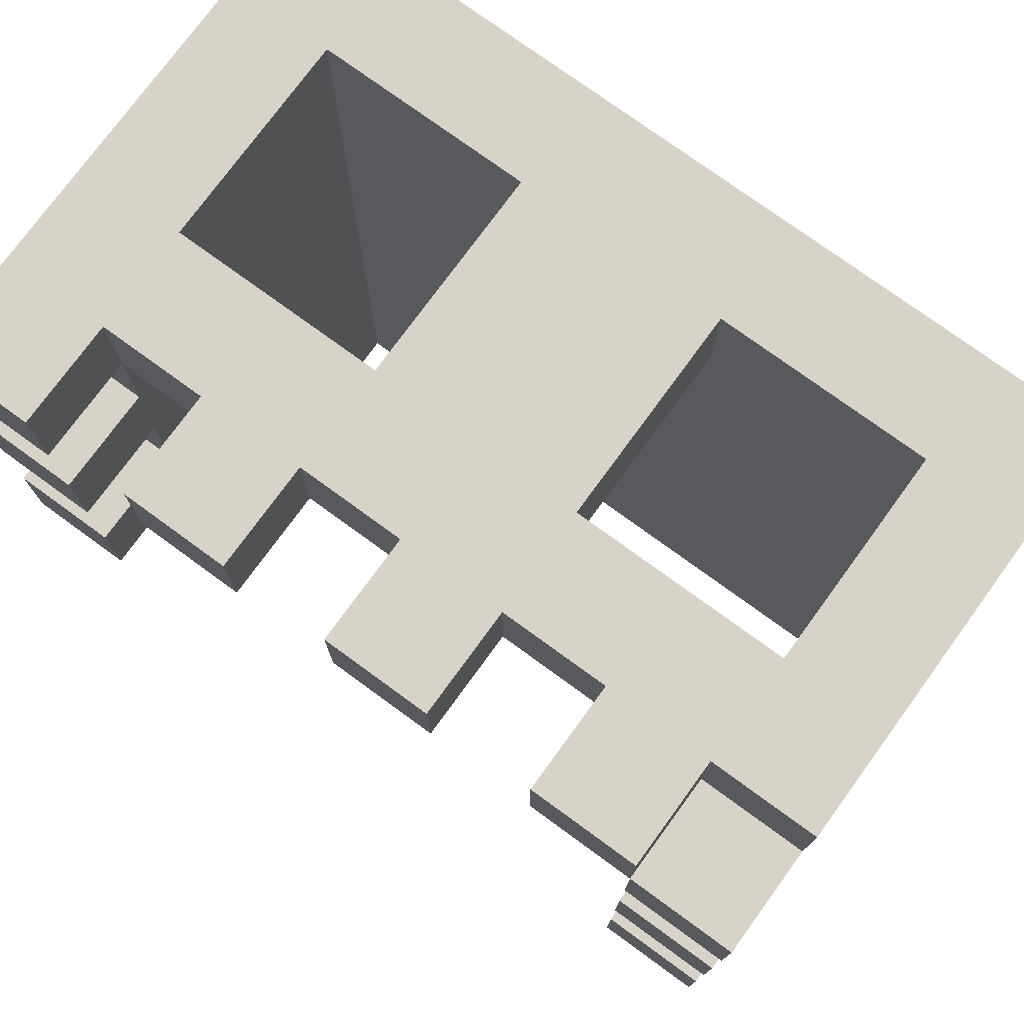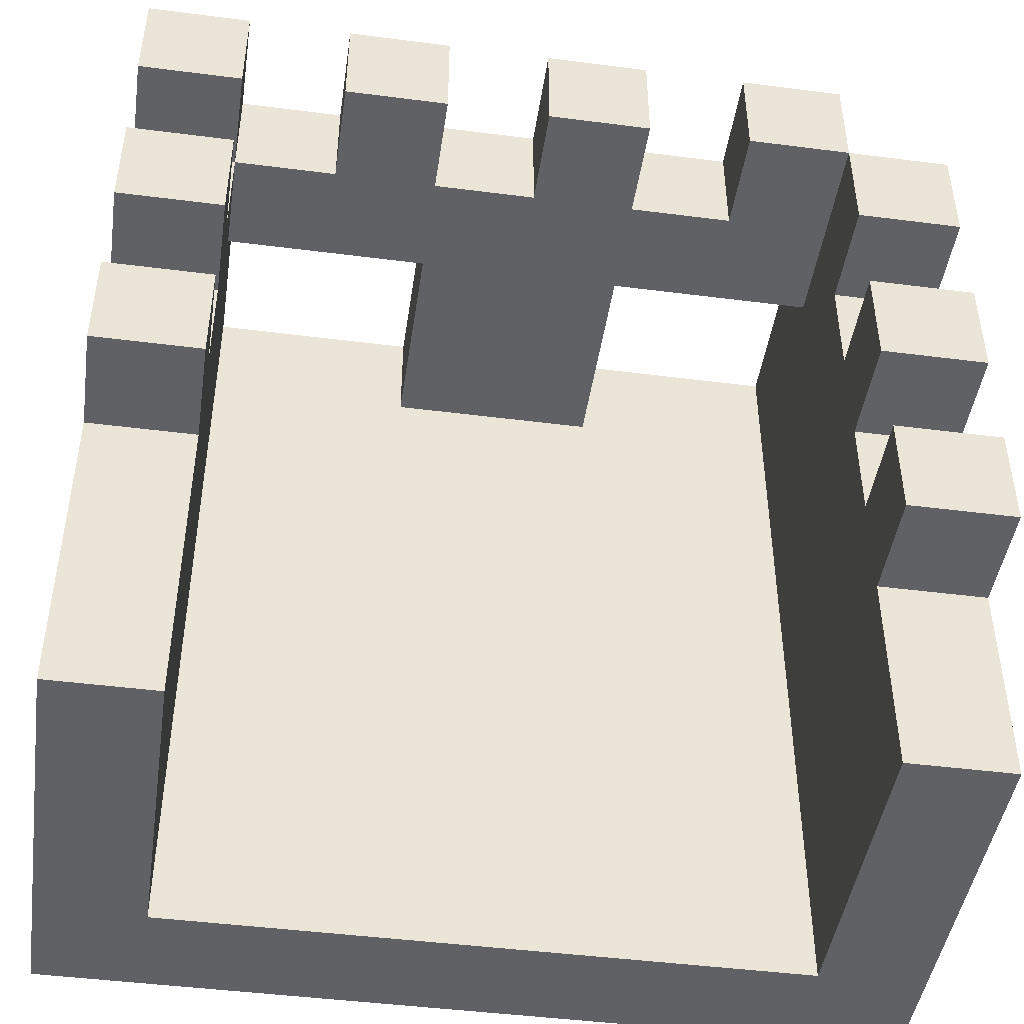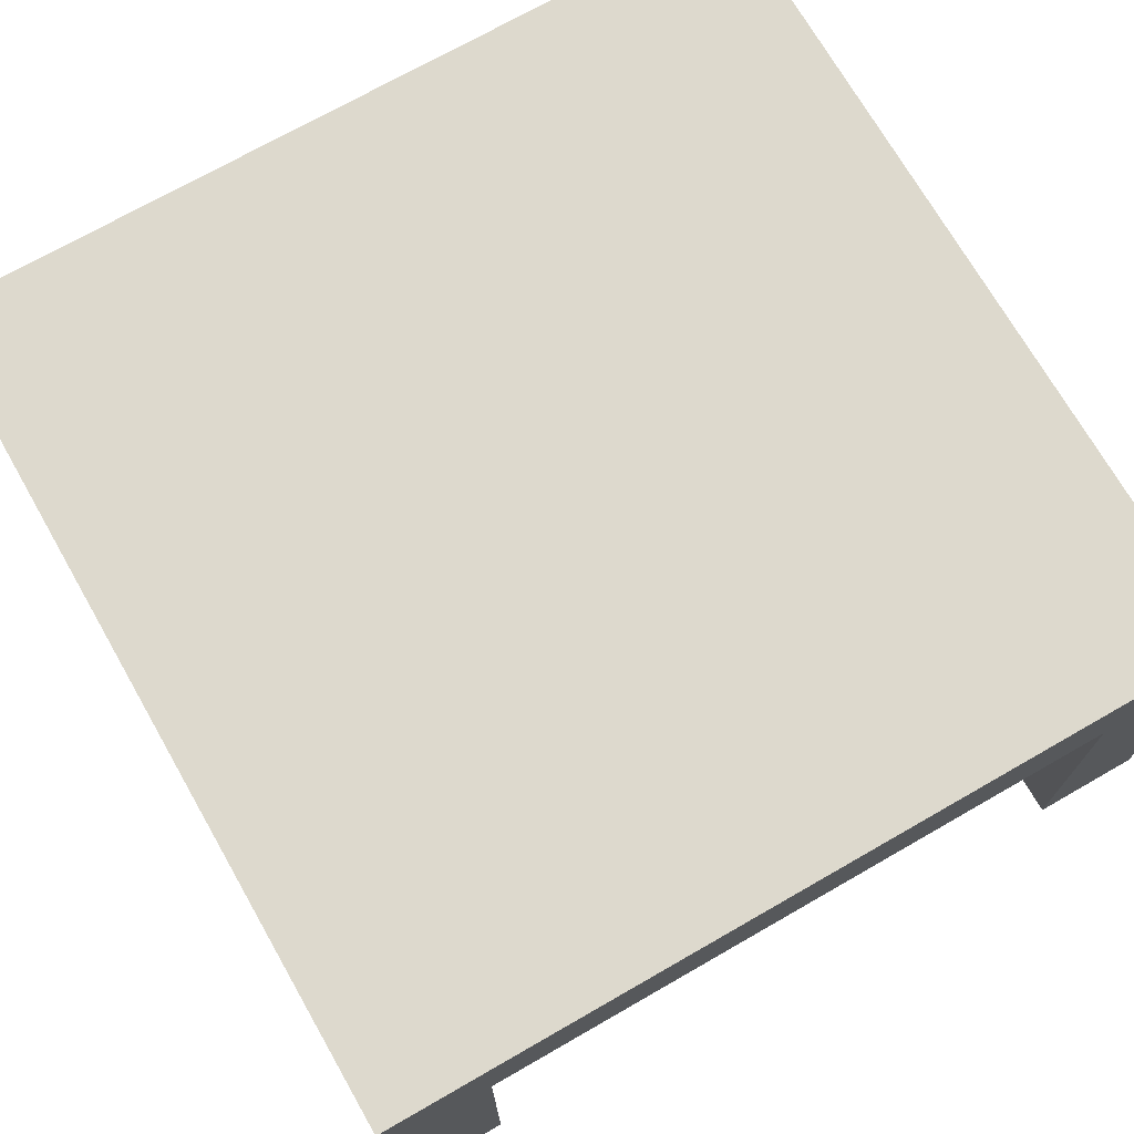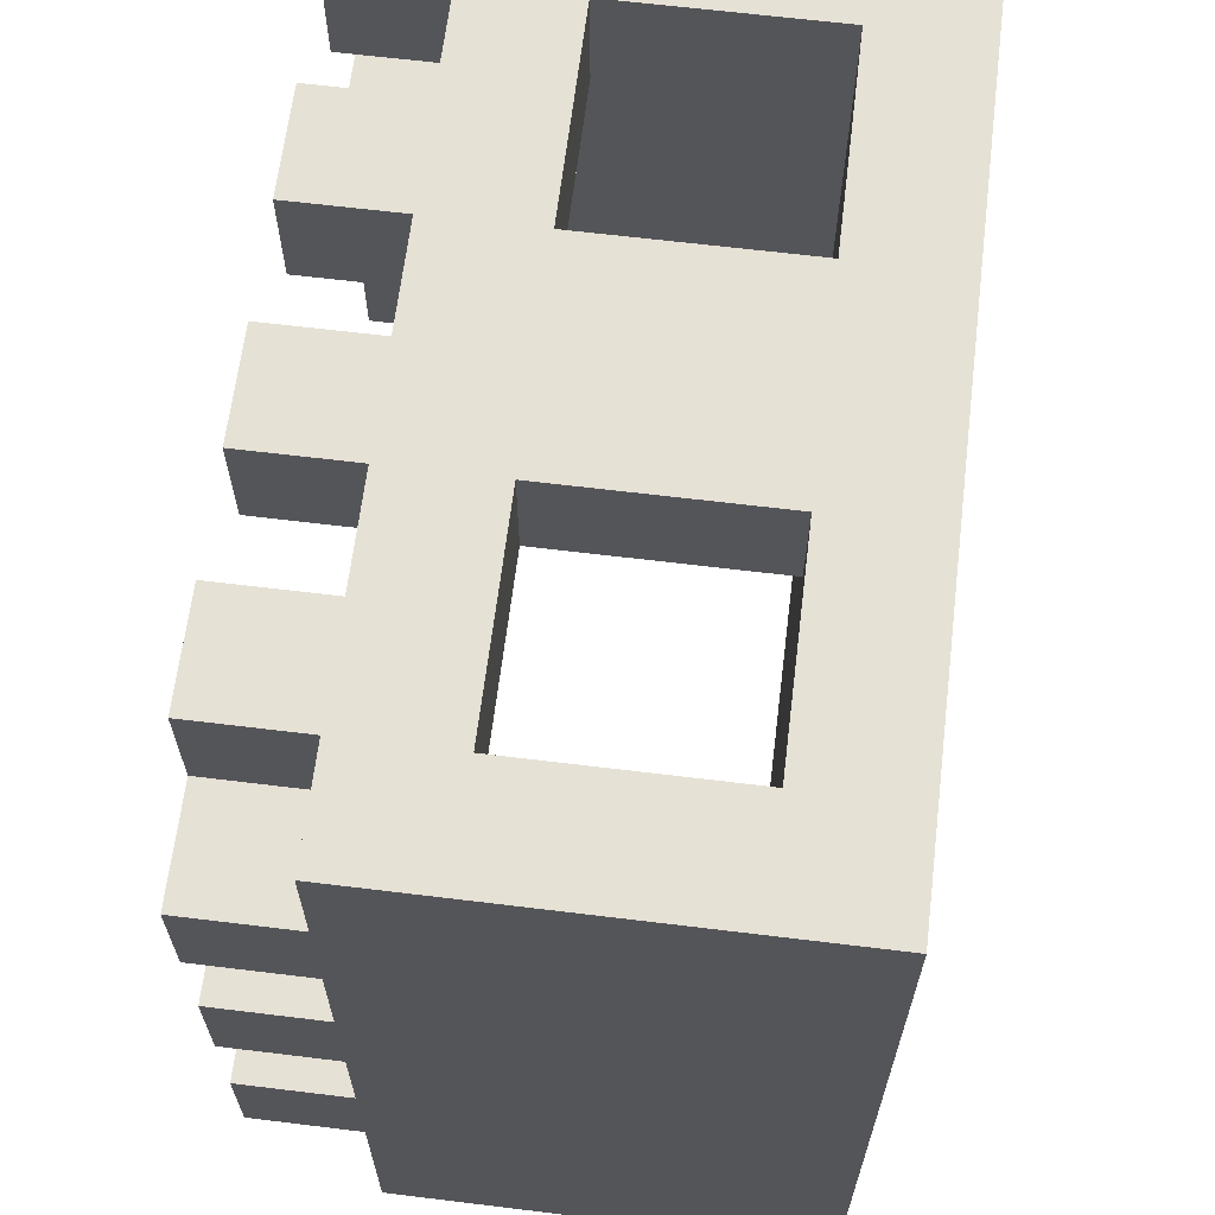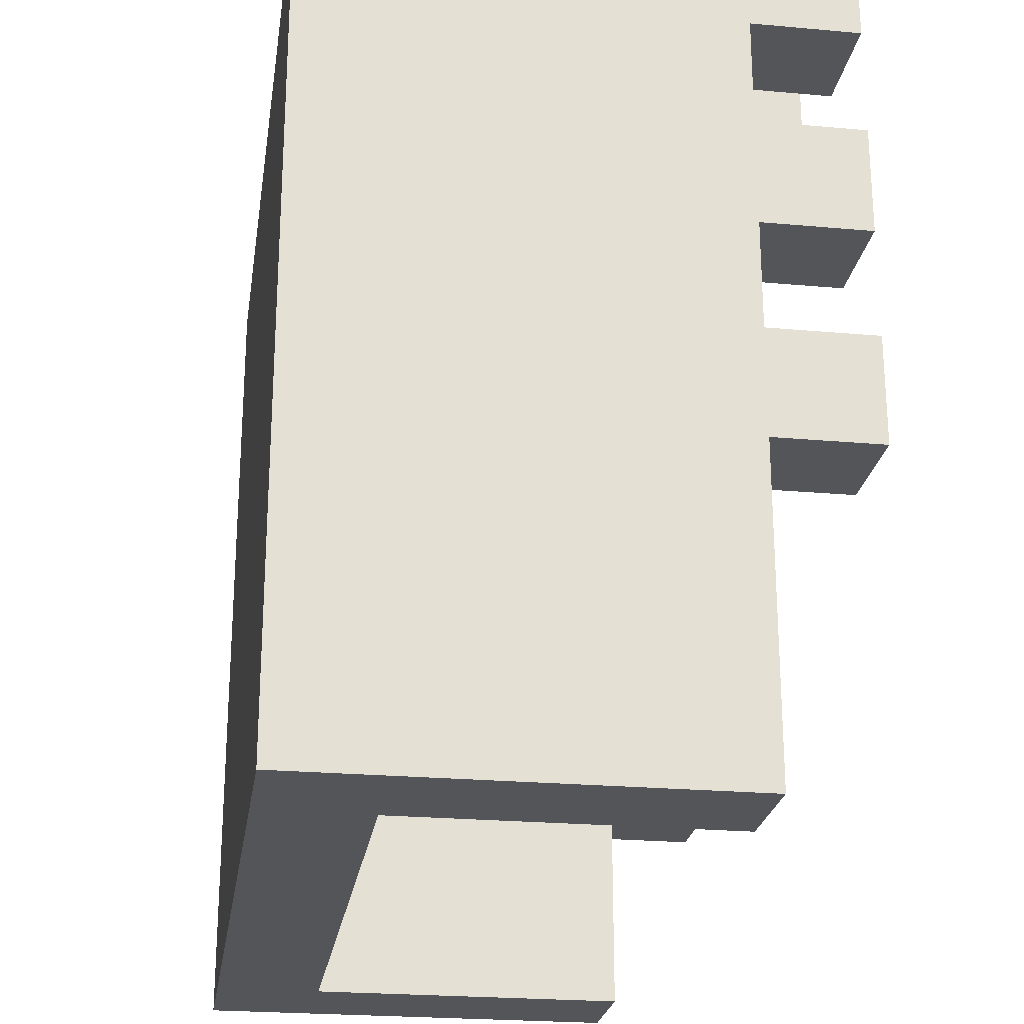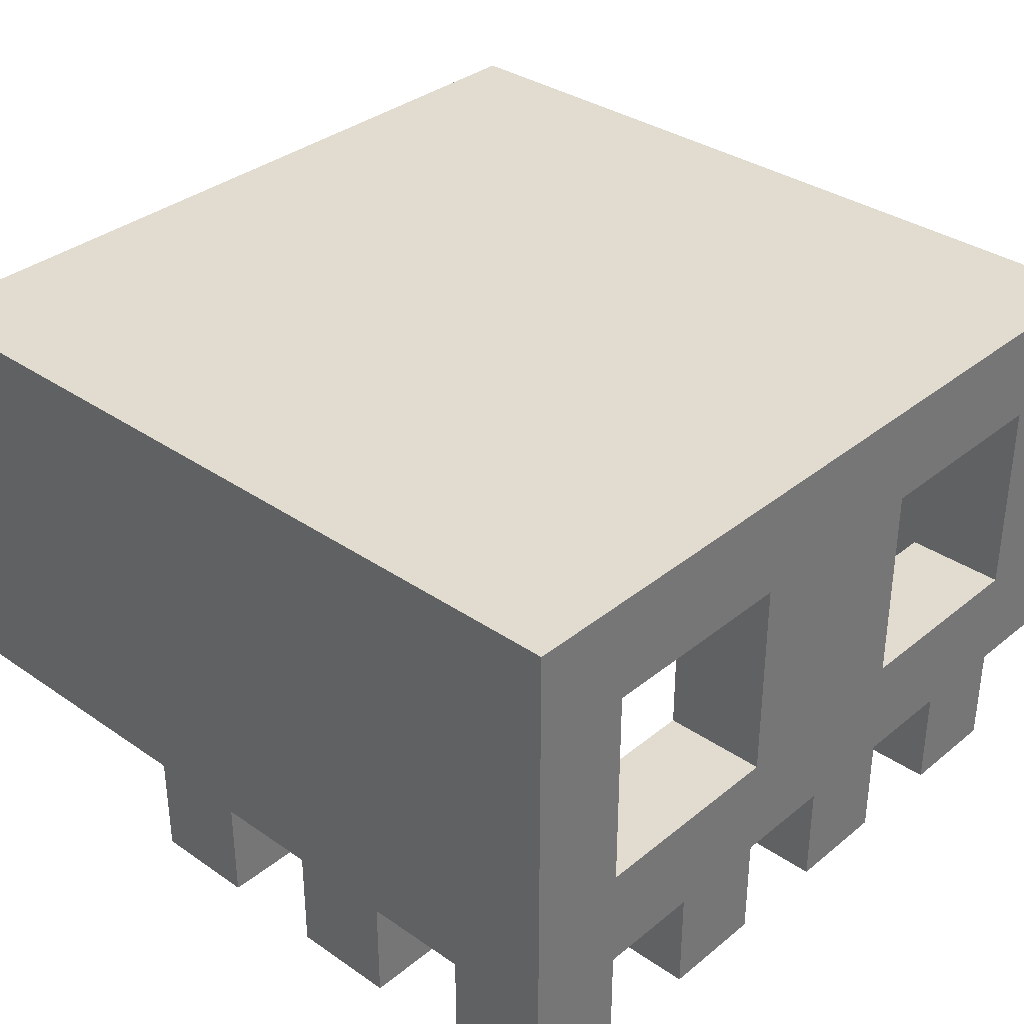
<metadata>
{"format":"obj","ext":"obj","renderer":"f3d","projection":"perspective","resolution":1024,"background":"white","views":[{"elev":76.1,"azim":36.1,"up":"+Z"},{"elev":-45.7,"azim":-8.4,"up":"+Z"},{"elev":71.9,"azim":150.2,"up":"+Y"},{"elev":64.8,"azim":97.0,"up":"+Z"},{"elev":-24.0,"azim":-98.5,"up":"+Z"},{"elev":34.3,"azim":-47.3,"up":"+Y"}]}
</metadata>
<code>
g upper_jaw
v -4 3 4
v -4 3 3
v -4 3 2
v -4 3 1
v -4 3 -0
v -4 3 -1
v -4 4 3
v -4 4 2
v -4 4 1
v -4 4 -0
v -4 4 -1
v -4 4 -4
v -4 8 4
v -4 8 -4
v -2 3 4
v -2 3 3
v -2 4 4
v -2 4 3
v -1 5 4
v -1 5 3
v -1 7 4
v -1 7 3
v 0 3 4
v 0 3 3
v 0 4 4
v 0 4 3
v 2 3 4
v 2 3 3
v 2 4 4
v 2 4 3
v 3 3 3
v 3 3 2
v 3 3 1
v 3 3 -0
v 3 3 -1
v 3 3 -2
v 3 4 2
v 3 4 1
v 3 4 -0
v 3 4 -1
v 3 4 -2
v 3 4 -4
v 3 5 4
v 3 5 3
v 3 7 4
v 3 7 -4
v -3 3 4
v -3 3 3
v -3 3 2
v -3 3 1
v -3 3 -0
v -3 3 -1
v -3 4 4
v -3 4 3
v -3 4 2
v -3 4 1
v -3 4 -0
v -3 4 -1
v -3 4 -4
v -3 5 4
v -3 5 3
v -3 7 4
v -3 7 -4
v -1 3 4
v -1 3 3
v -1 4 4
v -1 4 3
v 1 3 4
v 1 3 3
v 1 4 4
v 1 4 3
v 1 5 4
v 1 5 3
v 1 7 4
v 1 7 3
v 3 3 4
v 3 3 3
v 3 4 4
v 3 4 3
v 4 3 3
v 4 3 2
v 4 3 1
v 4 3 -0
v 4 3 -1
v 4 3 -2
v 4 4 4
v 4 4 3
v 4 4 2
v 4 4 1
v 4 4 -0
v 4 4 -1
v 4 4 -2
v 4 4 -4
v 4 8 4
v 4 8 -4
v -4 3 4
v -4 8 4
v -3 3 4
v -3 4 4
v -3 5 4
v -3 7 4
v -2 3 4
v -2 4 4
v -1 3 4
v -1 4 4
v -1 5 4
v -1 7 4
v 0 3 4
v 0 4 4
v 1 3 4
v 1 4 4
v 1 5 4
v 1 7 4
v 2 3 4
v 2 4 4
v 3 3 4
v 3 4 4
v 3 5 4
v 3 7 4
v 4 4 4
v 4 8 4
v 3 3 3
v 3 4 3
v 4 3 3
v 4 4 3
v -4 3 2
v -4 4 2
v -3 3 2
v -3 4 2
v 3 3 1
v 3 4 1
v 4 3 1
v 4 4 1
v -4 3 -0
v -4 4 -0
v -3 3 -0
v -3 4 -0
v 3 3 -1
v 3 4 -1
v 4 3 -1
v 4 4 -1
v -4 3 3
v -4 4 3
v -3 3 3
v -3 4 3
v -3 5 3
v -2 3 3
v -2 4 3
v -1 3 3
v -1 4 3
v -1 5 3
v -1 7 3
v 0 3 3
v 0 4 3
v 1 3 3
v 1 4 3
v 1 5 3
v 1 7 3
v 2 3 3
v 2 4 3
v 3 3 3
v 3 5 3
v 3 3 2
v 3 4 2
v 4 3 2
v 4 4 2
v -4 3 1
v -4 4 1
v -3 3 1
v -3 4 1
v 3 3 -0
v 3 4 -0
v 4 3 -0
v 4 4 -0
v -4 3 -1
v -4 4 -1
v -3 3 -1
v -3 4 -1
v 3 3 -2
v 3 4 -2
v 4 3 -2
v 4 4 -2
v -4 4 -4
v -4 8 -4
v -3 4 -4
v -3 7 -4
v 3 4 -4
v 3 7 -4
v 4 4 -4
v 4 8 -4
v -4 3 4
v -3 3 4
v -2 3 4
v -1 3 4
v 0 3 4
v 1 3 4
v 2 3 4
v 3 3 4
v -4 3 3
v -3 3 3
v -2 3 3
v -1 3 3
v 0 3 3
v 1 3 3
v 2 3 3
v 3 3 3
v 4 3 3
v -4 3 2
v -3 3 2
v 3 3 2
v 4 3 2
v -4 3 1
v -3 3 1
v 3 3 1
v 4 3 1
v -4 3 -0
v -3 3 -0
v 3 3 -0
v 4 3 -0
v -4 3 -1
v -3 3 -1
v 3 3 -1
v 4 3 -1
v 3 3 -2
v 4 3 -2
v -3 4 4
v -2 4 4
v -1 4 4
v 0 4 4
v 1 4 4
v 2 4 4
v 3 4 4
v 4 4 4
v -4 4 3
v -3 4 3
v -2 4 3
v -1 4 3
v 0 4 3
v 1 4 3
v 2 4 3
v 3 4 3
v 4 4 3
v -4 4 2
v -3 4 2
v 3 4 2
v 4 4 2
v -4 4 1
v -3 4 1
v 3 4 1
v 4 4 1
v -4 4 -0
v -3 4 -0
v 3 4 -0
v 4 4 -0
v -4 4 -1
v -3 4 -1
v 3 4 -1
v 4 4 -1
v 3 4 -2
v 4 4 -2
v -4 4 -4
v -3 4 -4
v 3 4 -4
v 4 4 -4
v -3 7 4
v -1 7 4
v 1 7 4
v 3 7 4
v -1 7 3
v 1 7 3
v -3 7 -4
v 3 7 -4
v -3 5 4
v -1 5 4
v 1 5 4
v 3 5 4
v -3 5 3
v -1 5 3
v 1 5 3
v 3 5 3
v -4 8 4
v 4 8 4
v -4 8 -4
v 4 8 -4
f 7 2 1
f 8 4 3
f 9 4 8
f 10 6 5
f 11 6 10
f 13 9 8
f 13 12 11
f 13 11 10
f 13 10 9
f 13 7 1
f 13 8 7
f 14 12 13
f 17 16 15
f 18 16 17
f 21 20 19
f 22 20 21
f 25 24 23
f 26 24 25
f 29 28 27
f 30 28 29
f 37 32 31
f 38 34 33
f 39 34 38
f 40 36 35
f 41 36 40
f 44 39 38
f 44 42 41
f 44 41 40
f 44 40 39
f 44 37 31
f 44 38 37
f 45 44 43
f 46 42 44
f 46 44 45
f 47 48 53
f 53 48 54
f 49 50 55
f 55 50 56
f 51 52 57
f 57 52 58
f 55 56 61
f 57 58 61
f 56 57 61
f 58 59 61
f 54 55 61
f 60 61 62
f 61 59 63
f 62 61 63
f 64 65 66
f 66 65 67
f 68 69 70
f 70 69 71
f 72 73 74
f 74 73 75
f 76 77 78
f 78 77 79
f 80 81 87
f 87 81 88
f 82 83 89
f 89 83 90
f 84 85 91
f 91 85 92
f 89 90 94
f 92 93 94
f 91 92 94
f 90 91 94
f 87 88 94
f 88 89 94
f 86 87 94
f 94 93 95
f 98 97 96
f 99 97 98
f 100 97 99
f 101 97 100
f 103 100 99
f 104 103 102
f 105 100 103
f 105 103 104
f 106 100 105
f 107 97 101
f 109 106 105
f 109 107 106
f 110 109 108
f 111 107 109
f 111 109 110
f 112 107 111
f 113 97 107
f 113 107 112
f 115 112 111
f 116 115 114
f 117 112 115
f 117 115 116
f 118 112 117
f 119 97 113
f 120 118 117
f 120 119 118
f 121 97 119
f 121 119 120
f 124 123 122
f 125 123 124
f 128 127 126
f 129 127 128
f 132 131 130
f 133 131 132
f 136 135 134
f 137 135 136
f 140 139 138
f 141 139 140
f 142 143 144
f 144 143 145
f 145 146 148
f 147 148 149
f 148 146 150
f 149 148 150
f 150 146 151
f 151 152 154
f 150 151 154
f 153 154 155
f 154 152 156
f 155 154 156
f 156 152 157
f 157 152 158
f 156 157 160
f 159 160 161
f 160 157 162
f 161 160 162
f 163 164 165
f 165 164 166
f 167 168 169
f 169 168 170
f 171 172 173
f 173 172 174
f 175 176 177
f 177 176 178
f 179 180 181
f 181 180 182
f 183 184 185
f 185 184 186
f 186 184 188
f 187 188 189
f 188 184 190
f 189 188 190
f 199 192 191
f 200 192 199
f 201 194 193
f 202 194 201
f 203 196 195
f 204 196 203
f 205 198 197
f 206 198 205
f 210 207 206
f 211 207 210
f 212 209 208
f 213 209 212
f 218 215 214
f 219 215 218
f 220 217 216
f 221 217 220
f 224 223 222
f 225 223 224
f 235 227 226
f 236 227 235
f 237 229 228
f 238 229 237
f 239 231 230
f 240 231 239
f 241 233 232
f 242 233 241
f 243 235 234
f 244 235 243
f 249 246 245
f 250 246 249
f 251 248 247
f 252 248 251
f 257 254 253
f 258 254 257
f 261 256 255
f 262 256 261
f 263 260 259
f 264 260 263
f 269 266 265
f 270 268 267
f 271 269 265
f 271 270 269
f 272 268 270
f 272 270 271
f 273 274 277
f 277 274 278
f 275 276 279
f 279 276 280
f 281 282 283
f 283 282 284

</code>
